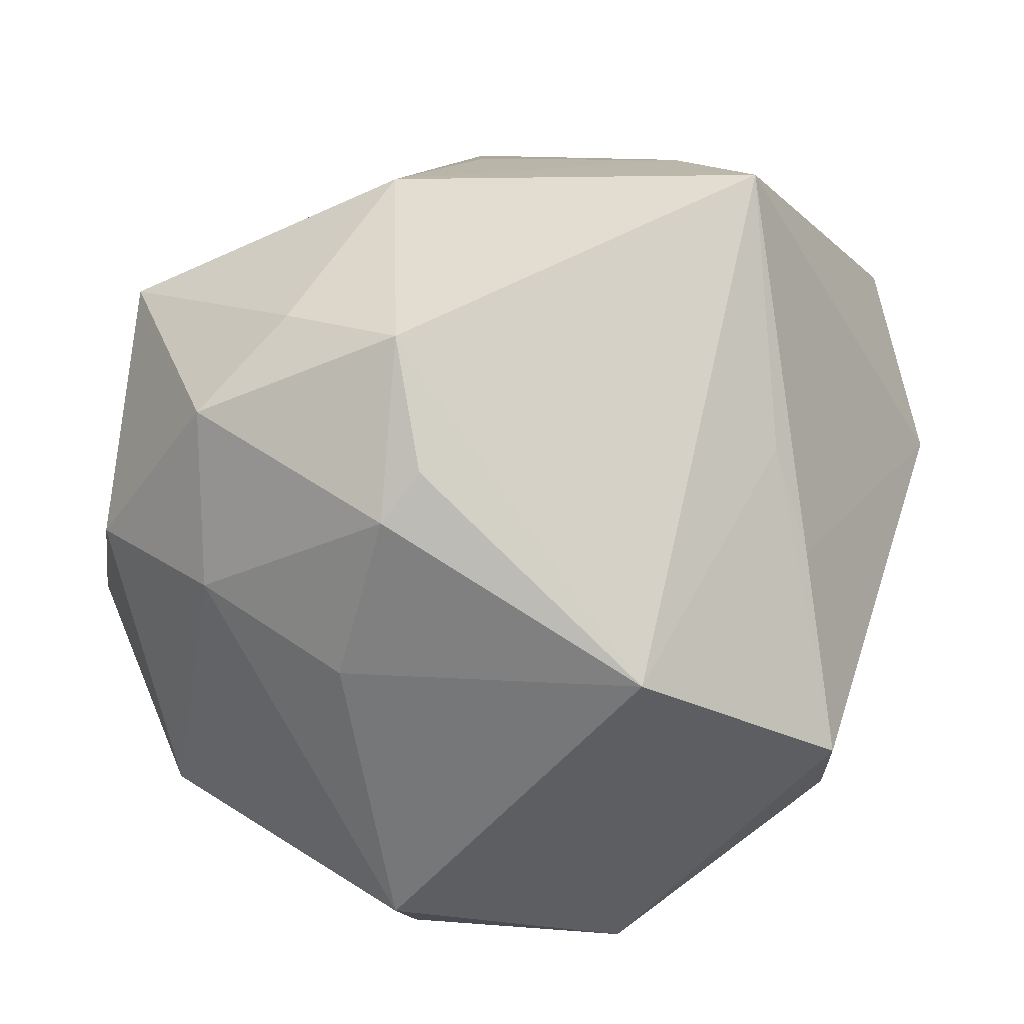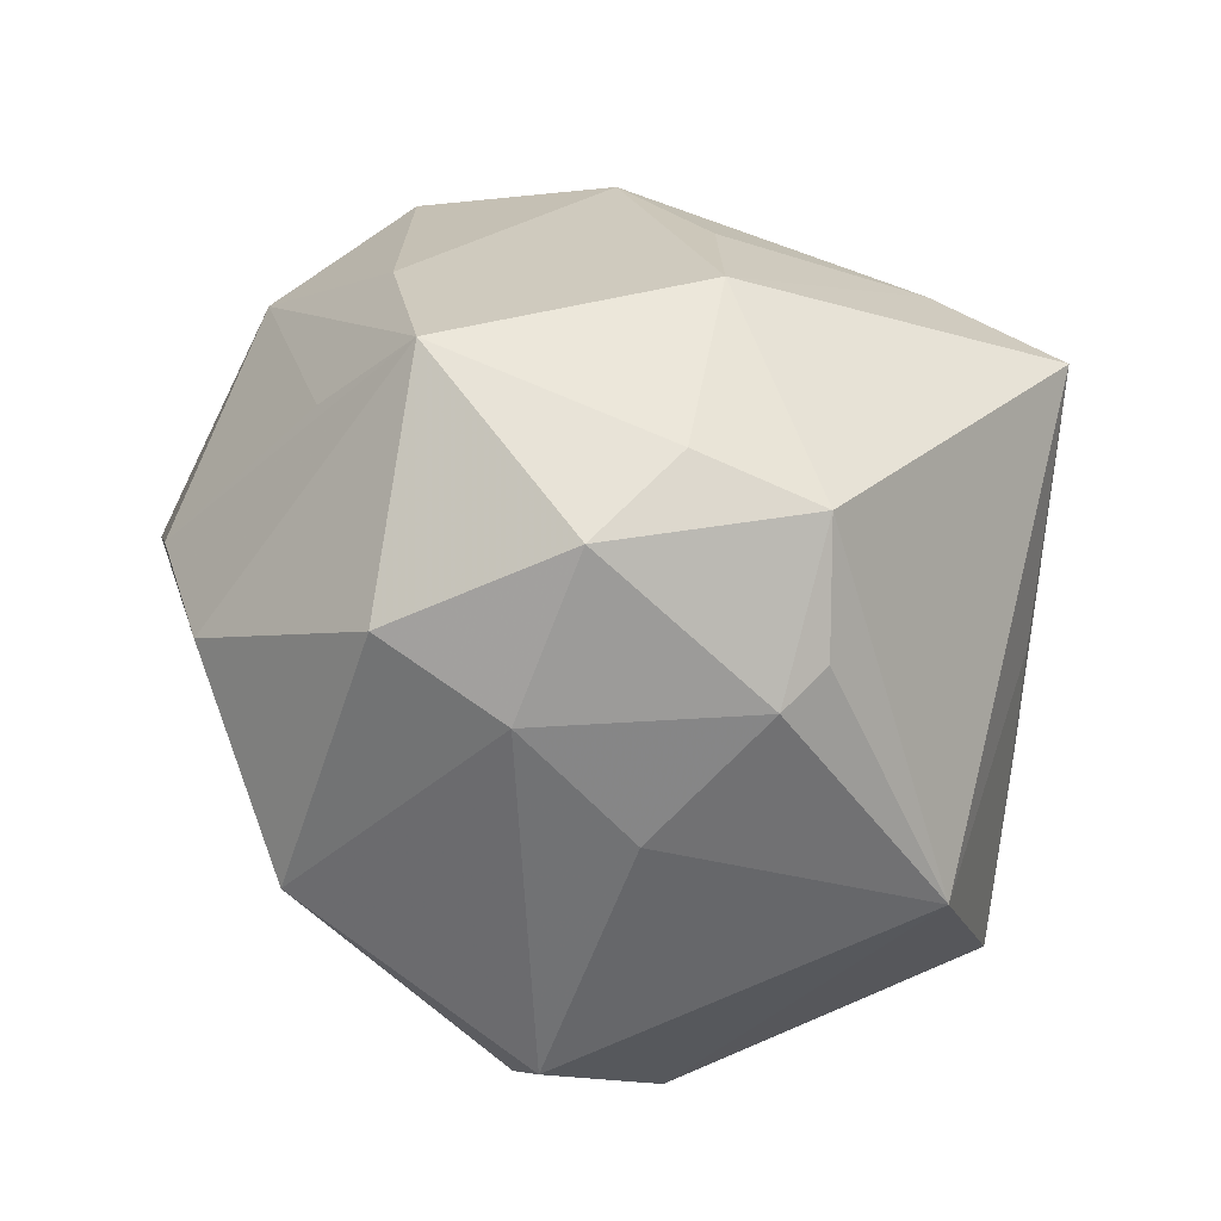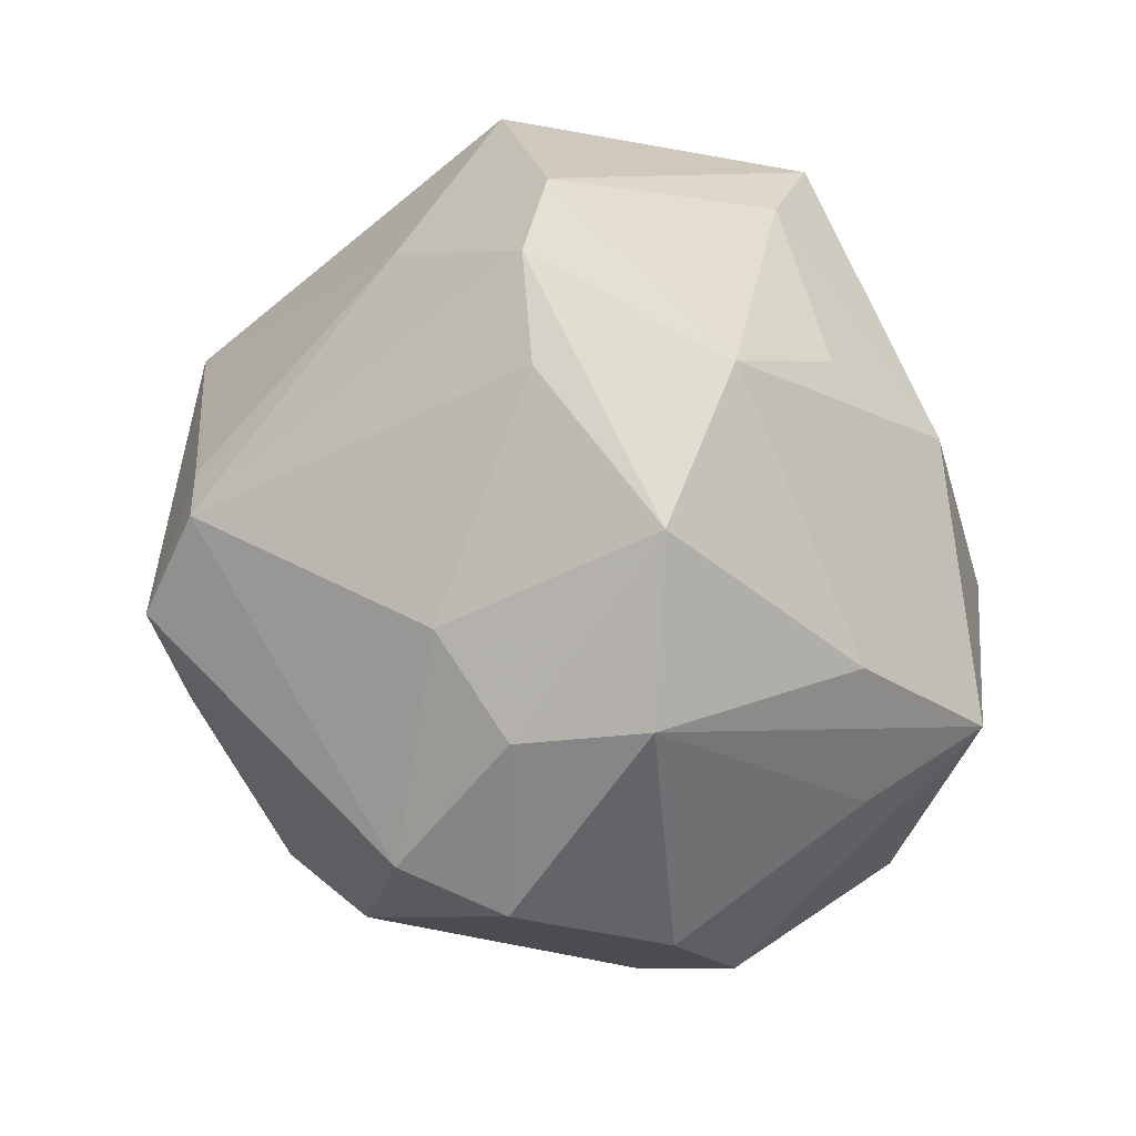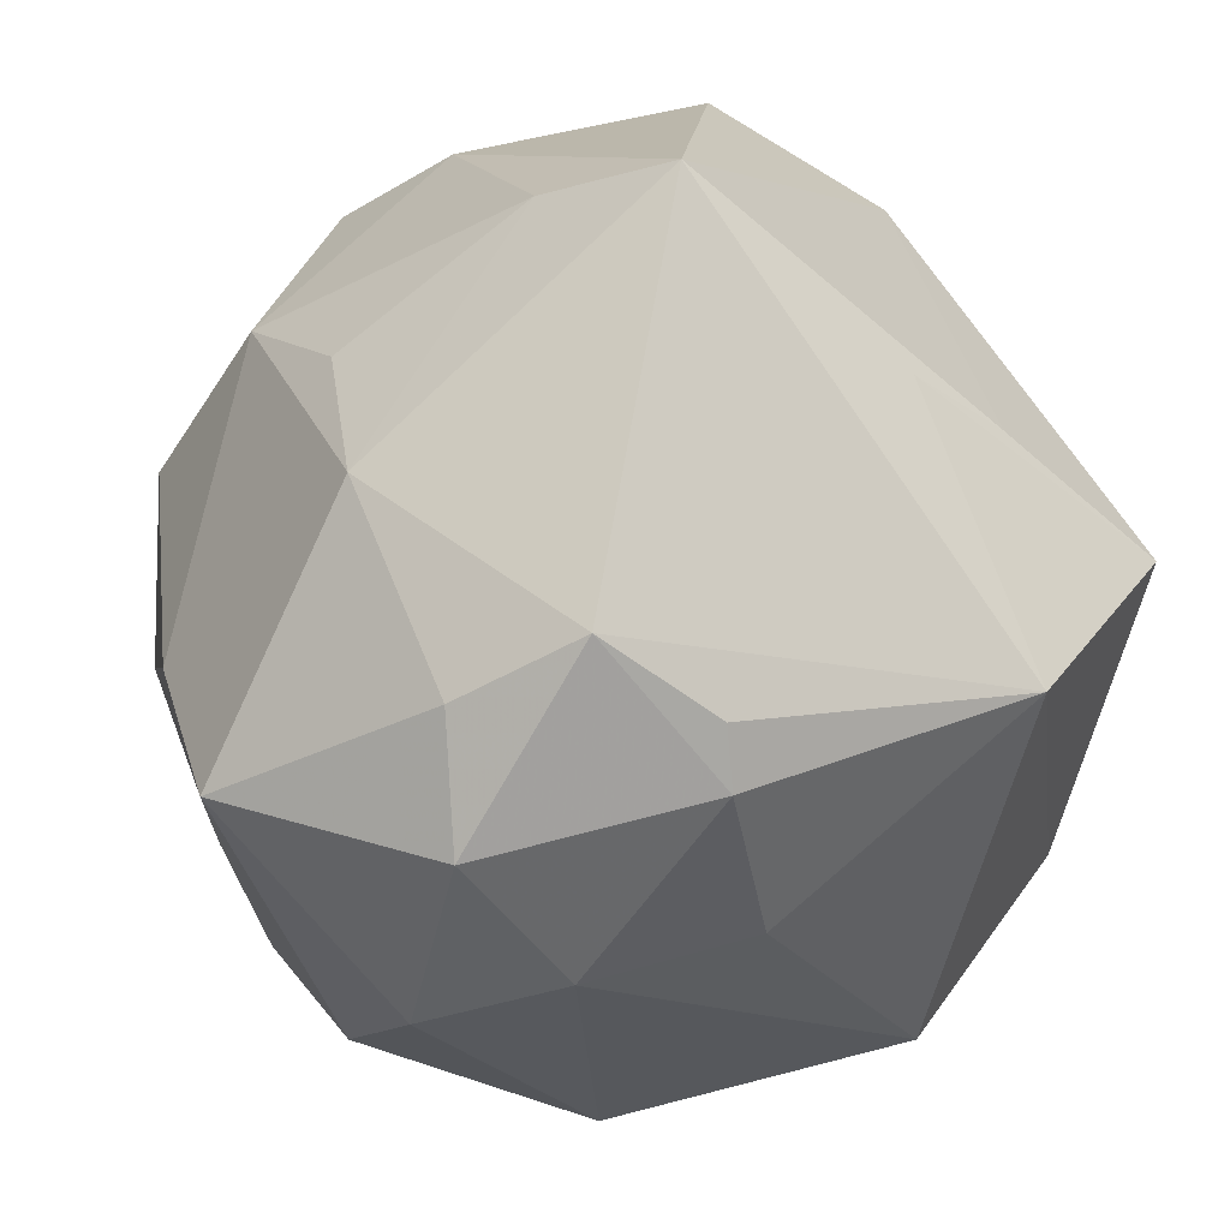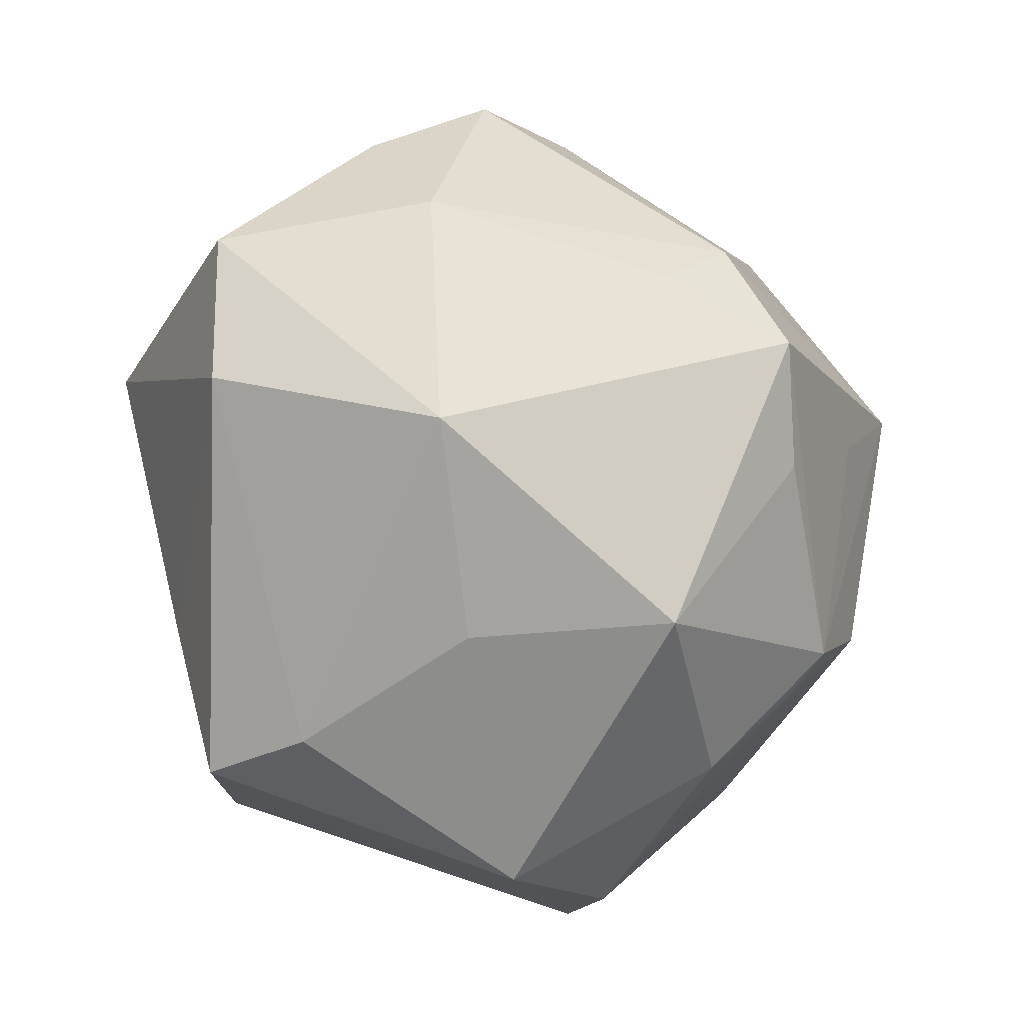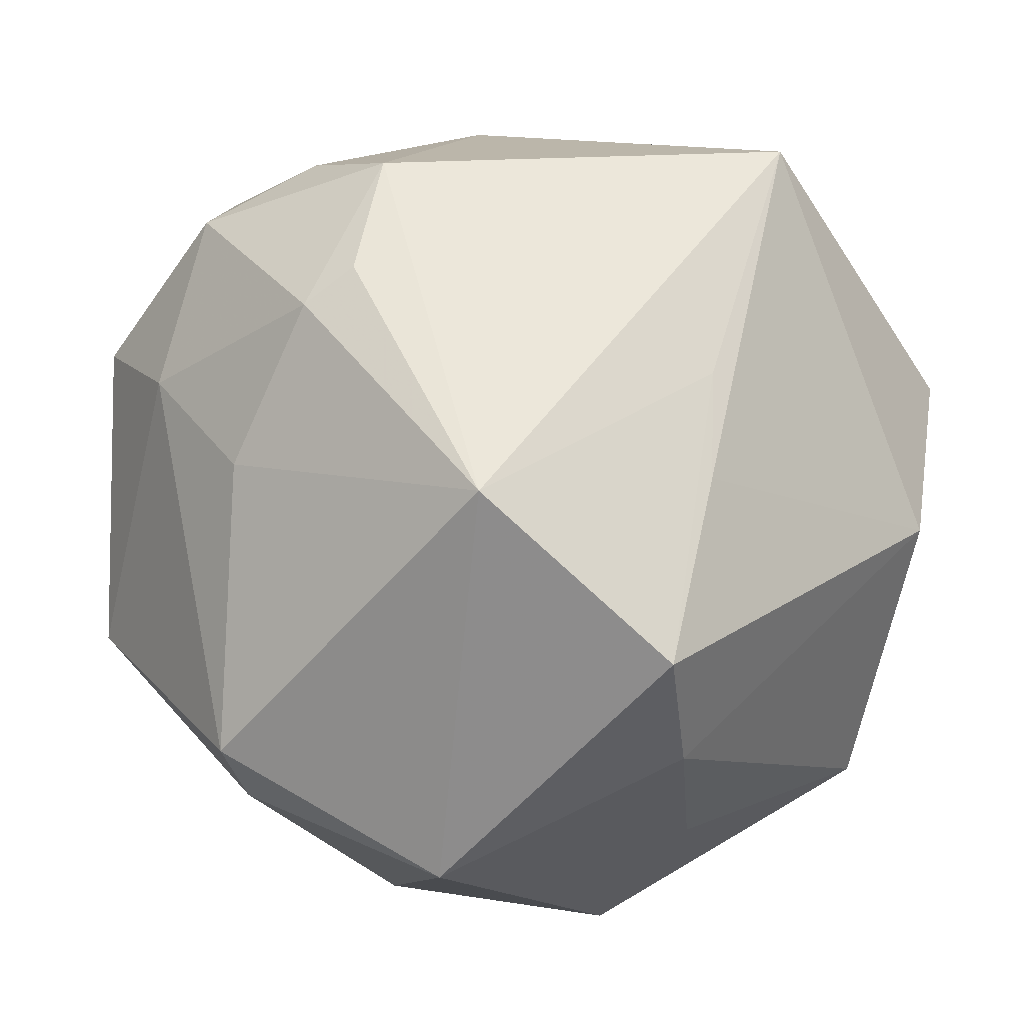
<metadata>
{"format":"obj","ext":"obj","renderer":"f3d","projection":"perspective","resolution":1024,"background":"white","views":[{"elev":58.4,"azim":8.6,"up":"+Z"},{"elev":-24.0,"azim":-38.1,"up":"+Y"},{"elev":57.5,"azim":-120.1,"up":"+Y"},{"elev":75.1,"azim":-41.4,"up":"+Z"},{"elev":-5.8,"azim":128.0,"up":"+Y"},{"elev":33.2,"azim":32.0,"up":"+Z"}]}
</metadata>
<code>
v 0.006047 0.04462 -0.001467
v -0.01741 -0.01387 -0.03318
v -0.02756 -0.0123 0.03124
v -0.0031 0.04145 -0.005709
v 0.01635 -0.03132 0.02523
v -0.007337 0.02697 0.02374
v -0.01478 0.02785 -0.02243
v 0.02564 -0.005775 0.02736
v -0.02534 0.01046 -0.03286
v -0.02057 -0.003335 0.03555
v -0.01161 -0.03028 0.01807
v 0.04059 0.01124 0.005628
v 0.007547 0.01428 -0.04125
v 0.02972 -0.01291 0.02109
v 0.03763 0.005187 -0.02146
v -0.03357 0.007936 -0.02593
v -0.02577 0.02313 -0.02112
v 0.0164 -0.0387 -0.01364
v 0.01552 0.03986 0.006527
v 0.0214 0.03081 -0.006691
v 0.009061 0.02392 -0.03477
v 0.02044 0.01637 0.03947
v -0.005698 -0.0182 0.03523
v 0.01234 0.02451 0.03023
v -0.04098 -0.01138 -0.00558
v -0.01392 0.01606 0.03276
v -0.04054 0.0003864 -0.01256
v 0.03384 0.02711 0.01171
v 0.03446 -0.02797 0.01134
v -0.03313 0.01951 0.01116
v -0.03815 0.006431 0.02252
v 0.003342 -0.02752 -0.02892
v -0.01277 0.006263 -0.03596
v -0.02935 -0.03038 -0.00867
v -0.008582 -0.02222 0.03226
v -0.004811 -0.0201 -0.03318
v 0.004403 0.00235 -0.03974
v 0.01497 0.0209 -0.03173
v 0.01958 -0.0138 -0.03567
v -0.008955 0.03714 0.01161
v -0.009529 -0.007432 0.04035
v 0.02989 -0.01508 -0.01864
v -0.003423 -0.0415 -0.01037
v 0.03431 -0.02495 -0.001244
v -0.03244 0.0261 -0.01054
v -0.006664 -0.01578 -0.03623
v -0.02567 -0.02359 0.01918
v -0.03894 0.005501 0.009066
v -0.03711 -0.01688 0.01542
v -0.0213 0.03751 -0.003127
v -0.004925 -0.04335 -0.004503
f 22 5 8
f 29 5 18
f 29 8 5
f 18 5 51
f 22 12 28
f 28 19 22
f 20 19 28
f 3 31 49
f 1 19 20
f 20 21 1
f 14 12 22
f 14 29 12
f 22 8 14
f 8 29 14
f 49 34 47
f 34 51 47
f 47 3 49
f 43 51 34
f 18 51 43
f 31 3 10
f 10 26 31
f 25 34 49
f 49 31 25
f 25 2 34
f 16 2 25
f 12 29 44
f 44 29 18
f 50 1 4
f 4 1 21
f 18 43 32
f 20 28 15
f 12 44 15
f 15 28 12
f 3 47 35
f 31 26 30
f 50 45 30
f 30 45 31
f 40 1 50
f 50 30 40
f 40 30 26
f 19 1 40
f 22 26 41
f 26 10 41
f 41 5 22
f 41 10 3
f 3 35 41
f 9 2 16
f 33 46 9
f 46 2 9
f 31 45 48
f 27 45 16
f 16 25 27
f 27 48 45
f 27 25 31
f 31 48 27
f 36 32 43
f 36 43 34
f 34 2 36
f 36 2 46
f 46 32 36
f 38 21 20
f 20 15 38
f 39 32 46
f 18 32 39
f 11 51 5
f 5 35 11
f 11 47 51
f 11 35 47
f 6 40 26
f 23 35 5
f 5 41 23
f 23 41 35
f 16 45 17
f 17 9 16
f 17 45 50
f 15 39 13
f 21 38 13
f 13 38 15
f 33 9 13
f 13 9 21
f 13 46 33
f 42 44 18
f 18 39 42
f 42 15 44
f 42 39 15
f 24 26 22
f 24 6 26
f 40 6 24
f 22 19 24
f 19 40 24
f 21 9 7
f 9 17 7
f 7 4 21
f 50 4 7
f 7 17 50
f 37 39 46
f 46 13 37
f 37 13 39

</code>
